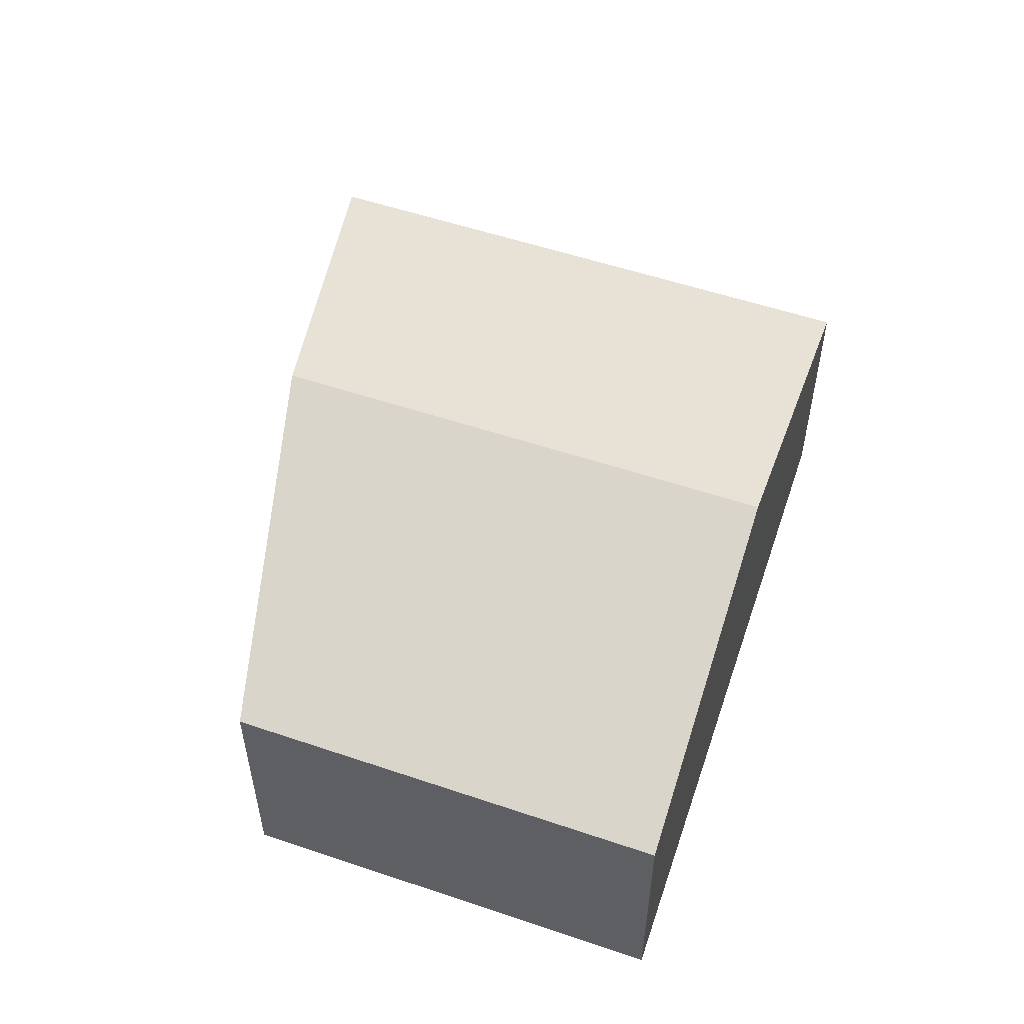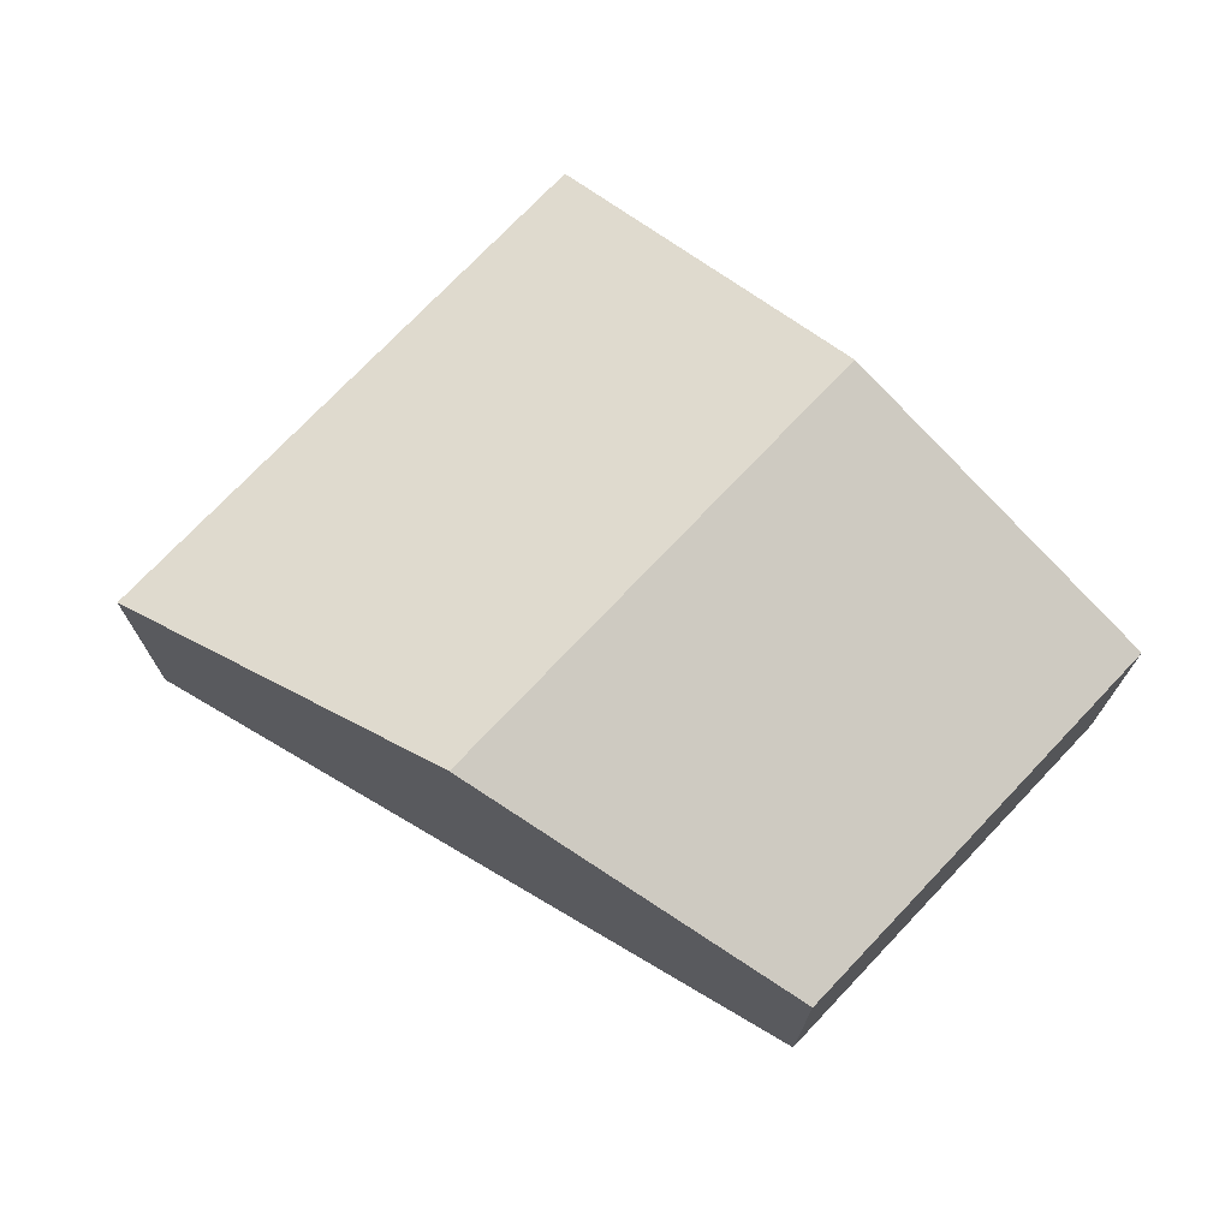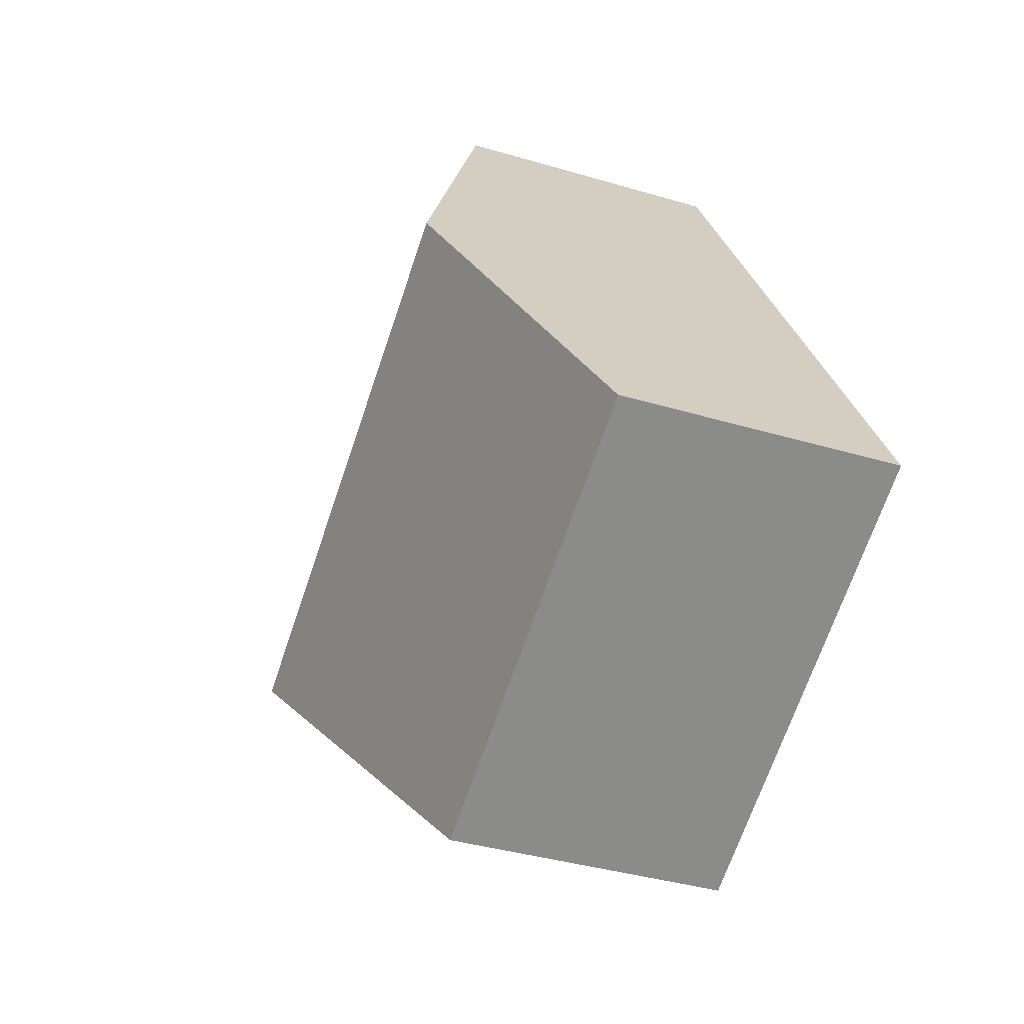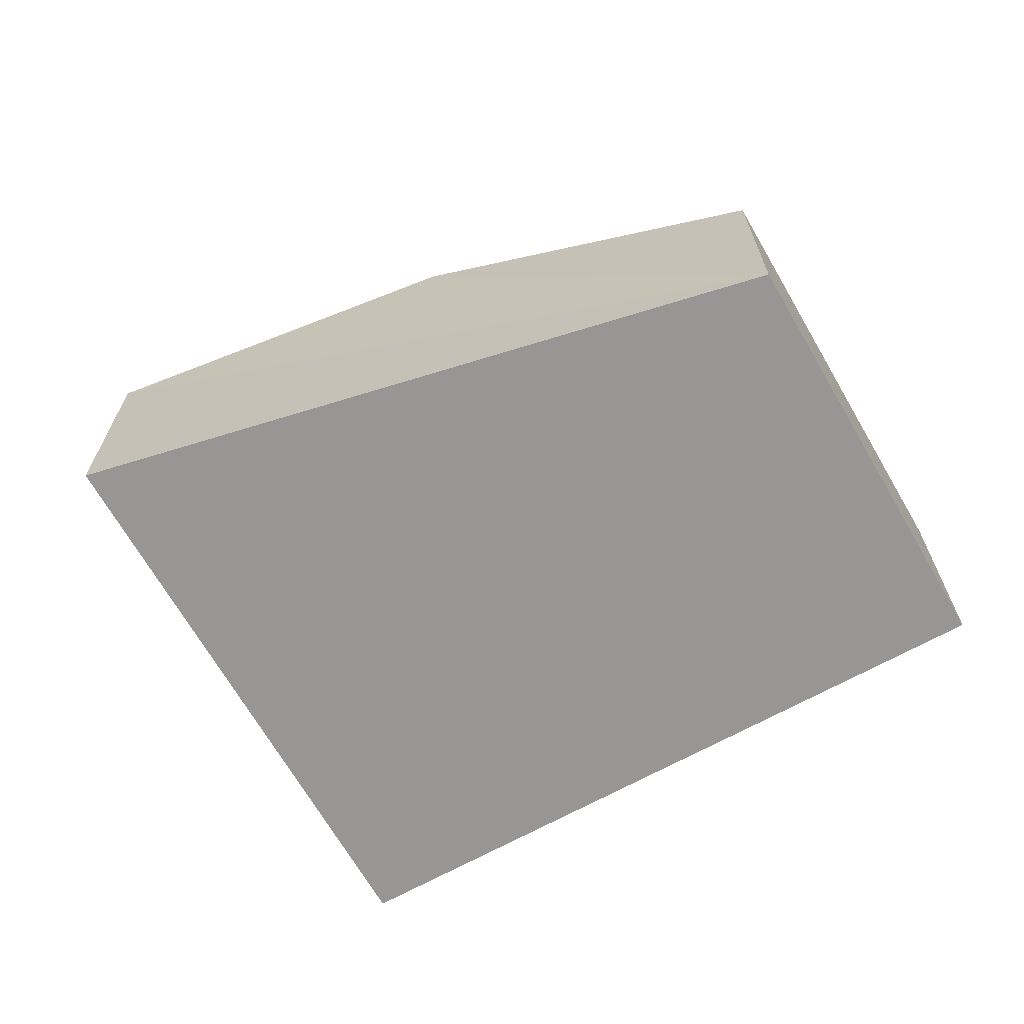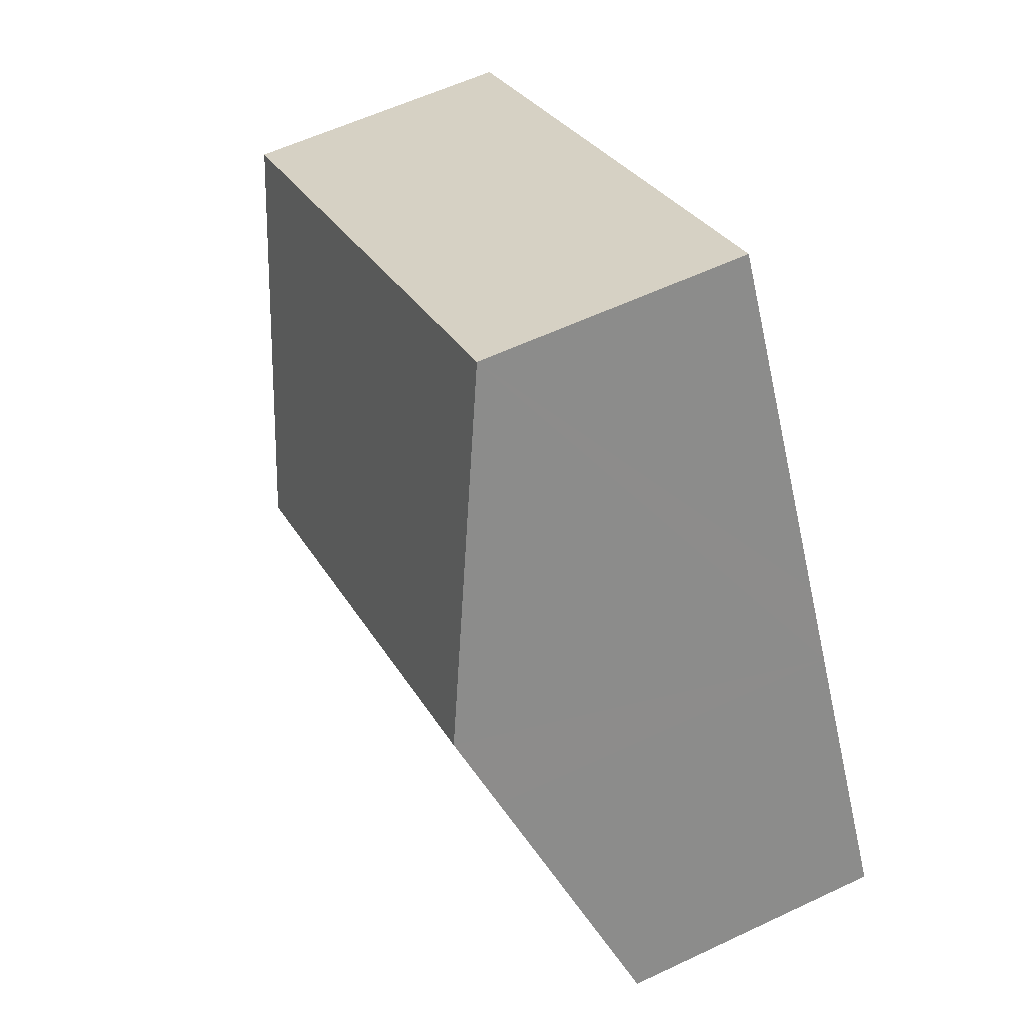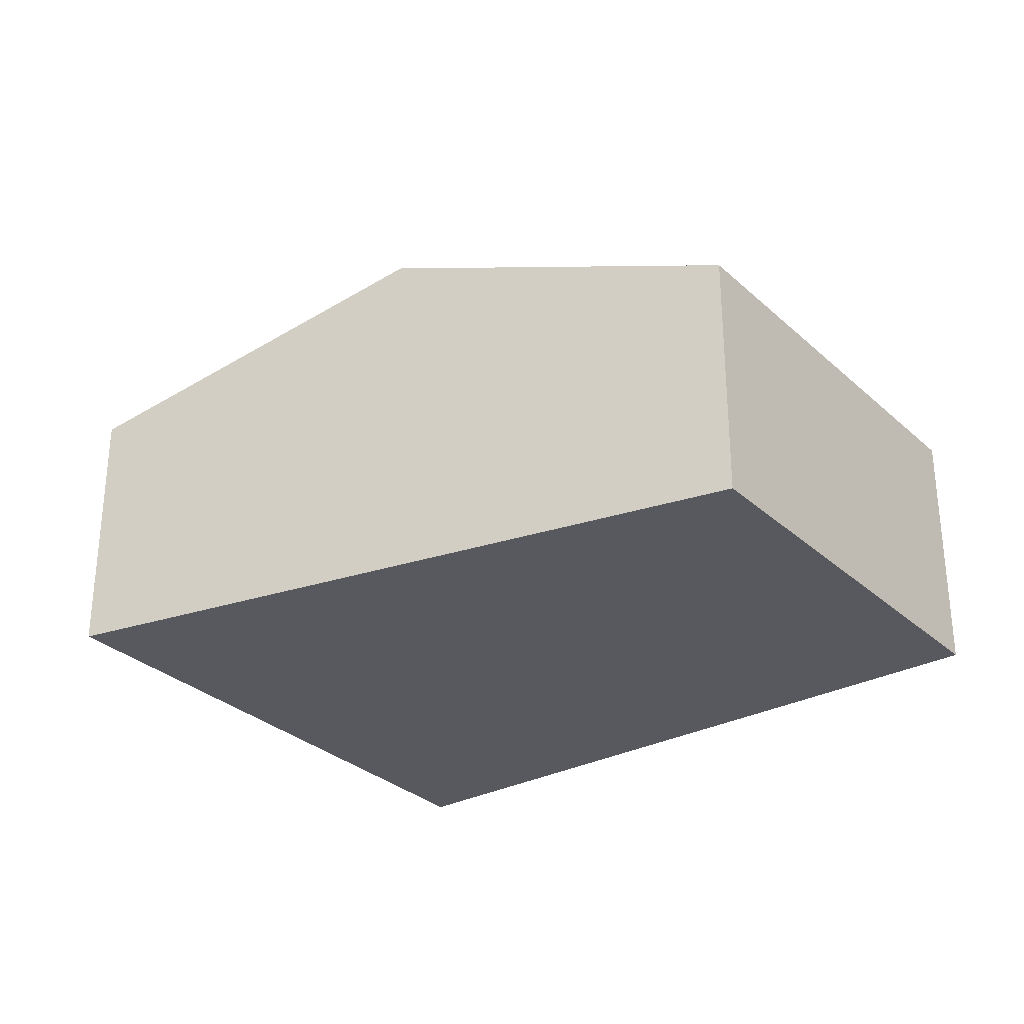
<metadata>
{"format":"obj","ext":"obj","renderer":"f3d","projection":"perspective","resolution":1024,"background":"white","views":[{"elev":55.6,"azim":-132.3,"up":"+Y"},{"elev":73.0,"azim":161.6,"up":"+Y"},{"elev":-37.0,"azim":-111.1,"up":"+Z"},{"elev":-68.0,"azim":148.2,"up":"+Y"},{"elev":57.9,"azim":-116.1,"up":"+Z"},{"elev":-30.4,"azim":156.0,"up":"+Y"}]}
</metadata>
<code>
v  3.803 2.859 6.787
v  2.073 4.07 3.315
v  1.908 4.07 3.404
v  4.684 2.859 6.311
v  6.893 4.07 0.713
v  9.504 2.859 3.71
v  1.468 3.789 2.621
v  4.282 2.859 -2.283
v  0 2.851 1.746e-16
v  4.282 1.398e-16 -2.283
v  0 0 0
v  1.468 -1.605e-16 2.621
v  1.908 -2.084e-16 3.404
v  3.803 -4.156e-16 6.787
v  9.504 -2.272e-16 3.71
v  4.684 -3.864e-16 6.311
v  6.893 -4.366e-17 0.713
g defaultobject
f 1 2 3
f 2 1 4
f 2 4 5
f 5 4 6
f 7 8 9
f 8 7 3
f 8 3 2
f 8 2 5
f 10 9 8
f 9 10 11
f 11 7 9
f 7 11 12
f 7 12 3
f 3 12 1
f 1 12 13
f 1 13 14
f 14 4 1
f 4 14 6
f 6 14 15
f 15 14 16
f 5 10 8
f 10 5 6
f 10 6 17
f 17 6 15
f 10 12 11
f 12 10 13
f 13 10 14
f 14 10 16
f 16 10 15
f 15 10 17

</code>
